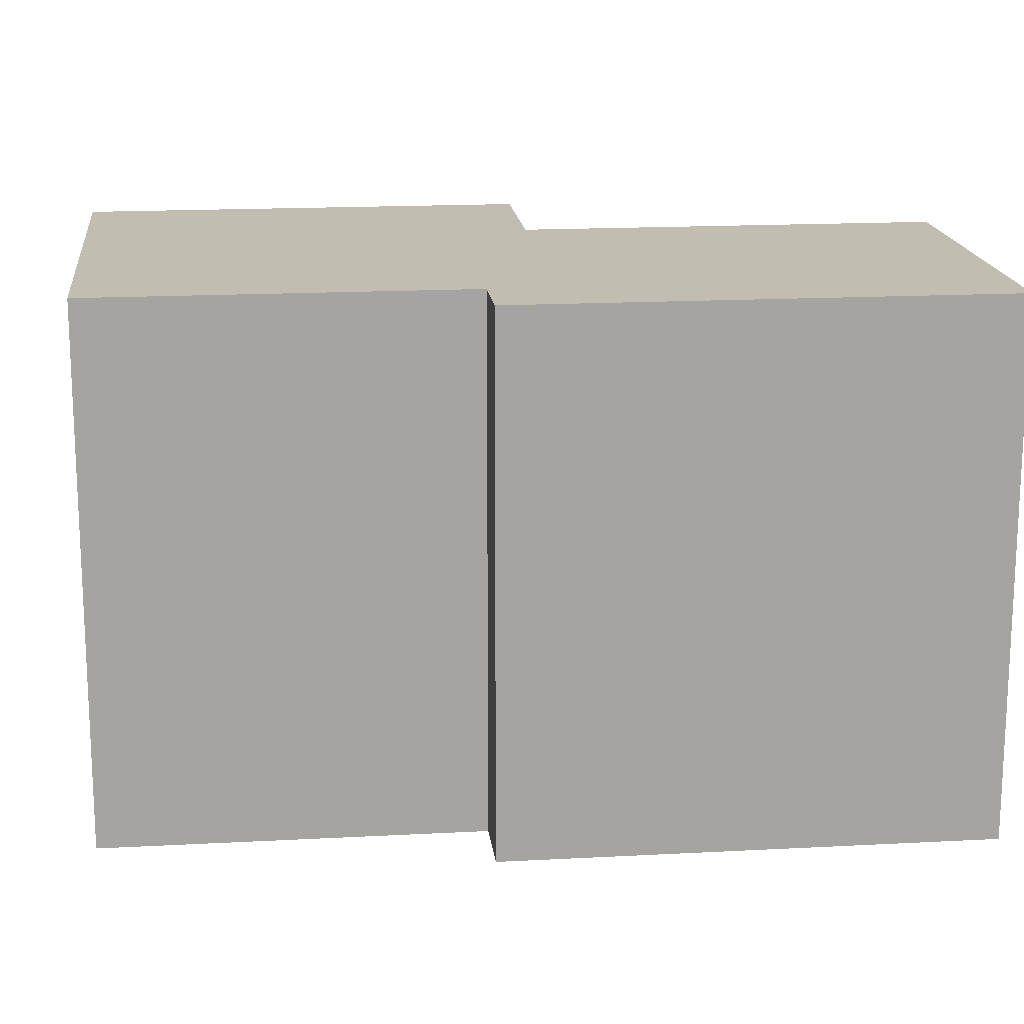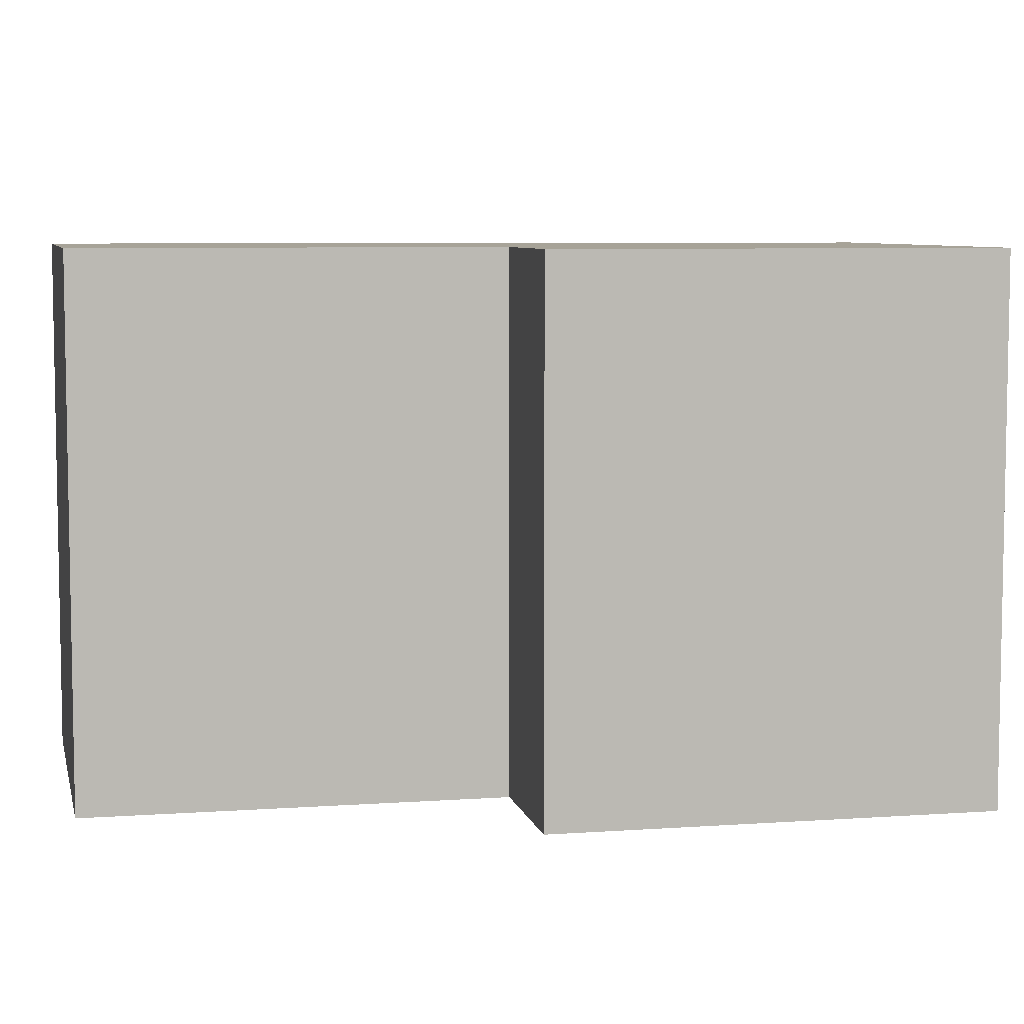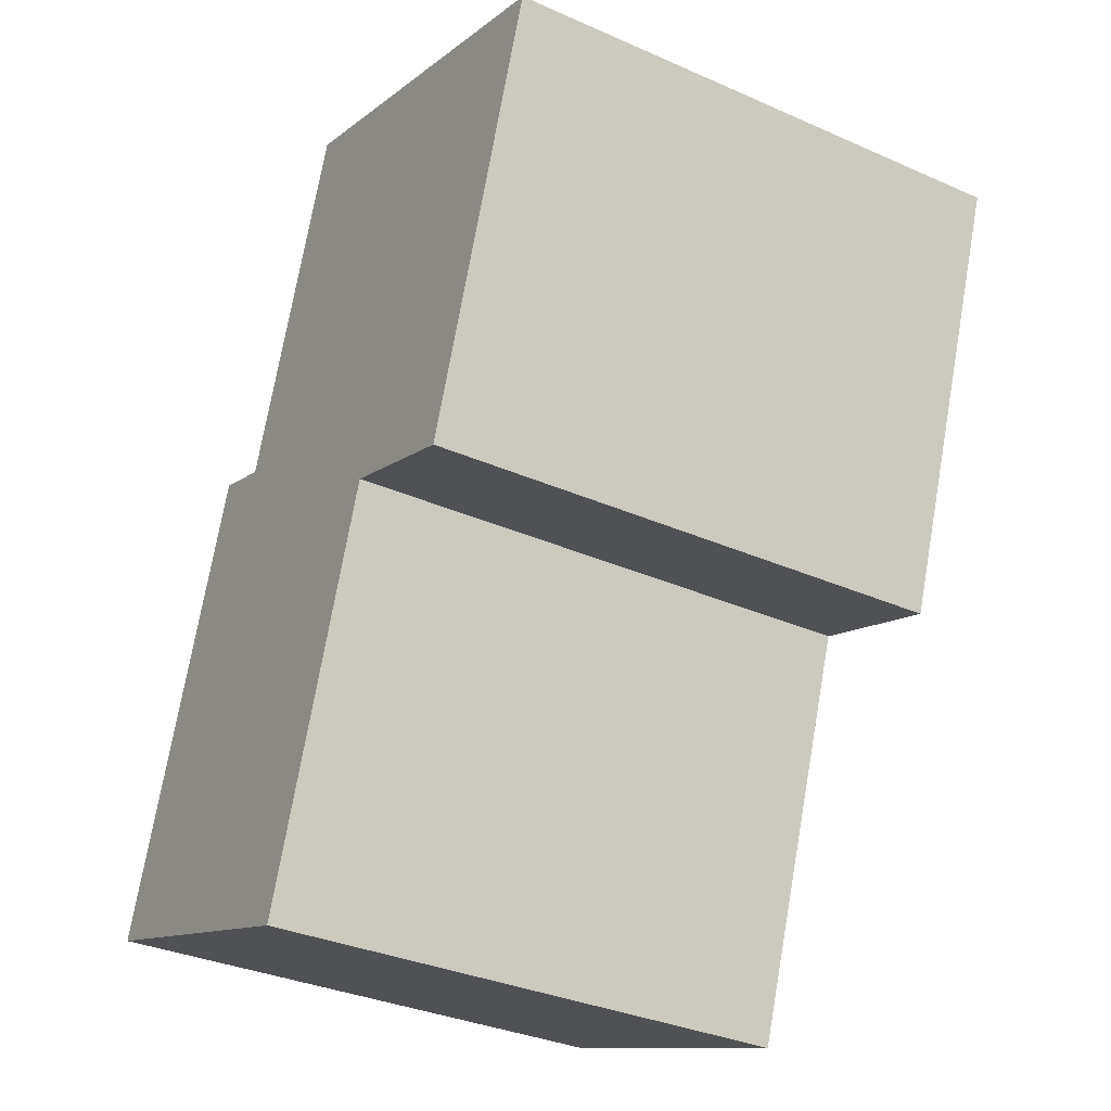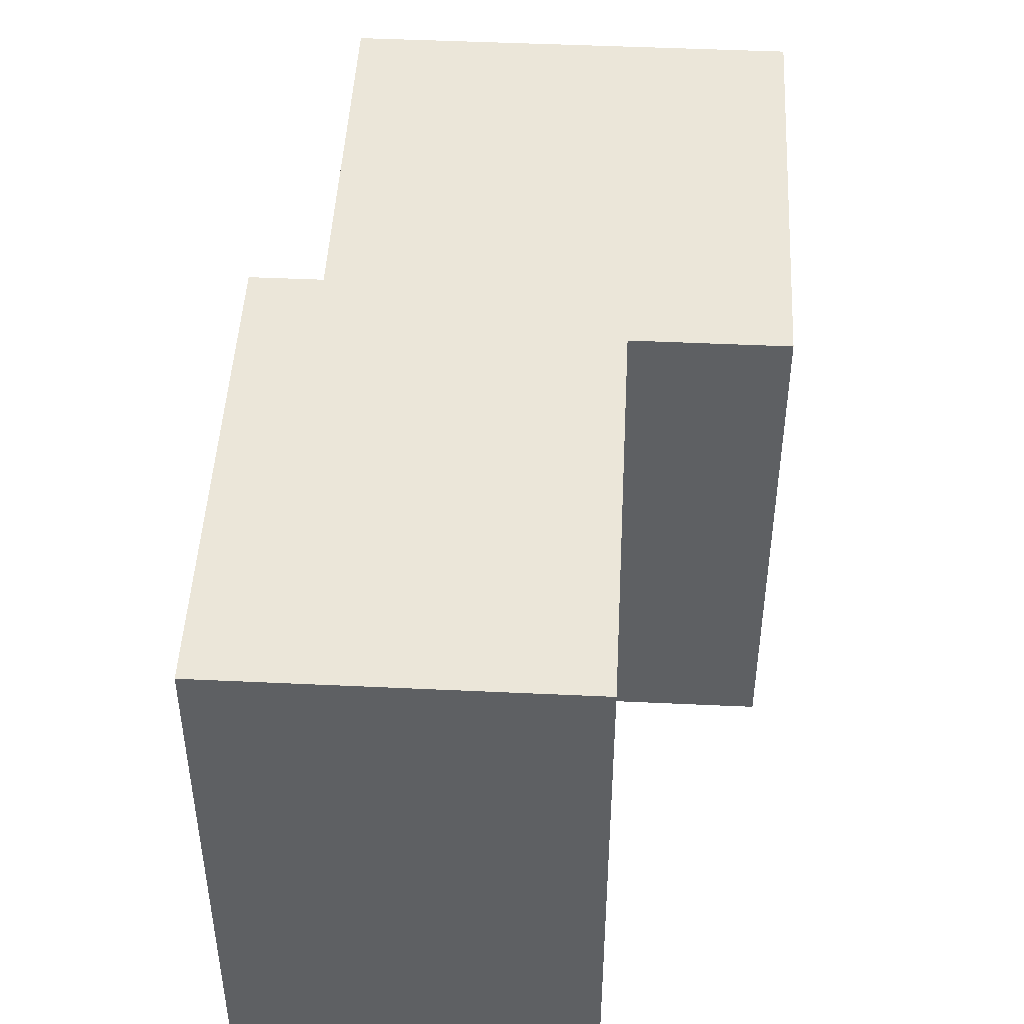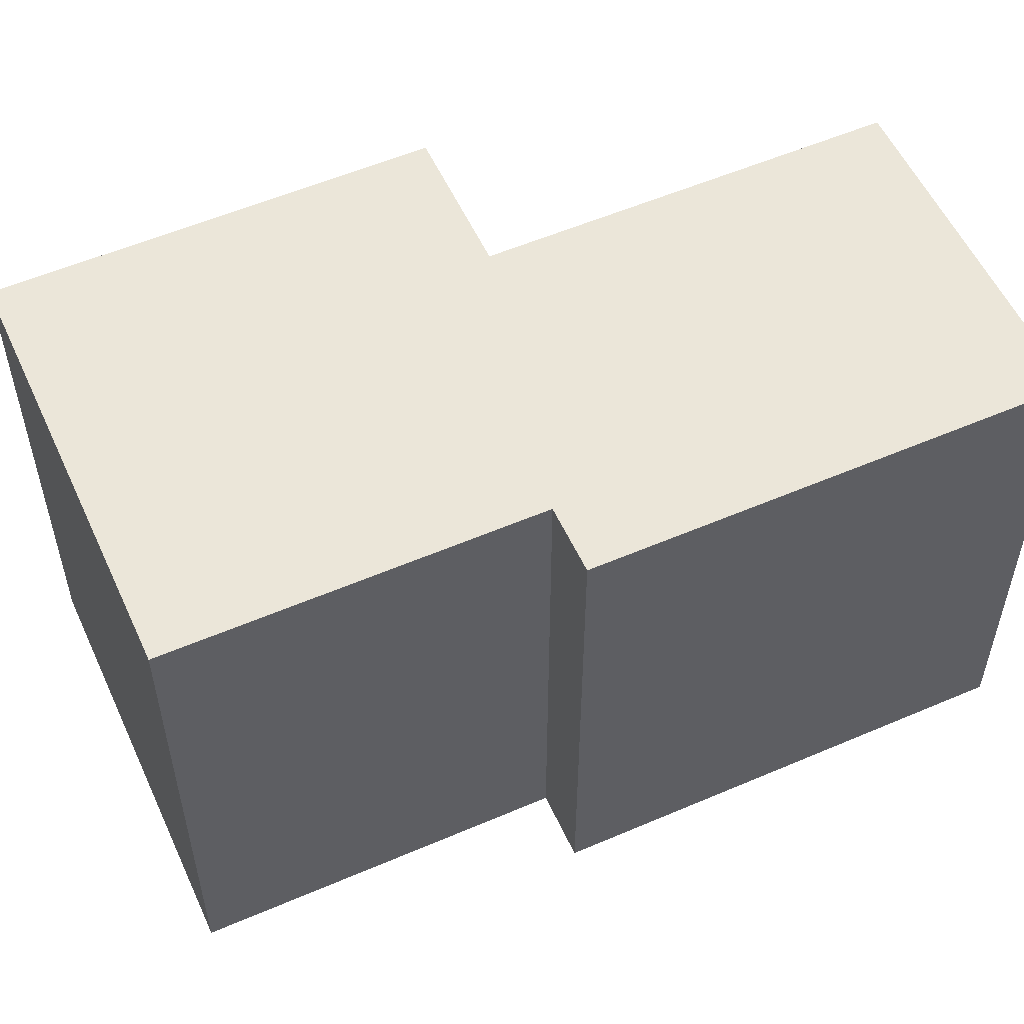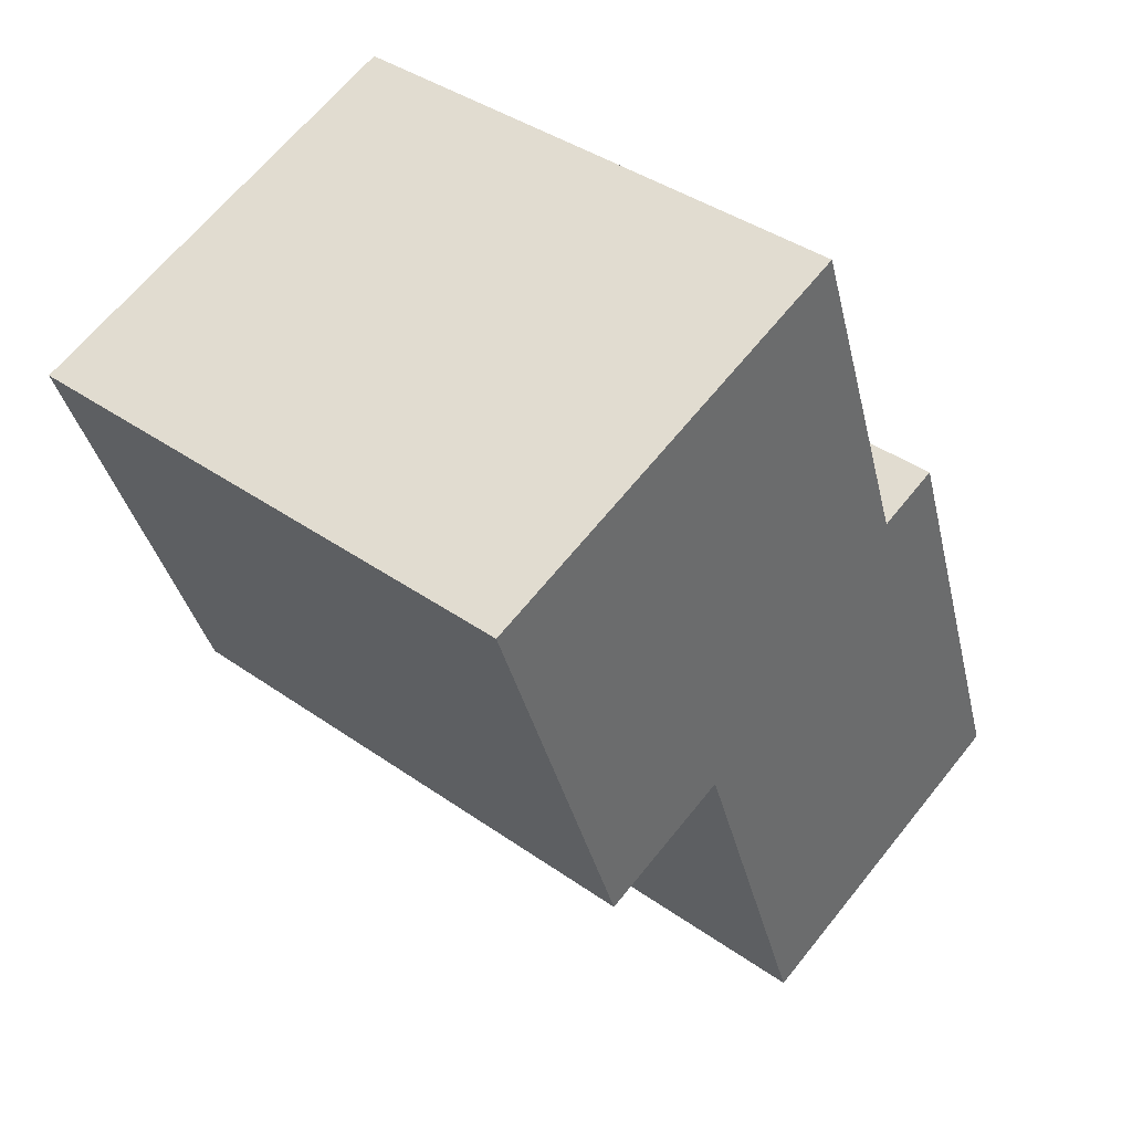
<metadata>
{"format":"obj","ext":"obj","renderer":"f3d","projection":"perspective","resolution":1024,"background":"white","views":[{"elev":16.9,"azim":64.4,"up":"+Y"},{"elev":6.8,"azim":-121.4,"up":"+Y"},{"elev":-33.6,"azim":-121.1,"up":"+Z"},{"elev":47.4,"azim":163.6,"up":"+Y"},{"elev":55.3,"azim":46.2,"up":"+Y"},{"elev":39.3,"azim":-48.6,"up":"+Z"}]}
</metadata>
<code>
v  3.658 2.542 -3.058
v  2.046 2.542 -3.626
v  1.385 2.542 -1.75
v  0 2.542 1.557e-16
v  0.701 2.542 -1.991
v  1.976 2.542 0.696
v  2.57 2.542 -0.989
v  2.889 2.542 -0.877
v  3.658 1.872e-16 -3.058
v  2.046 2.22e-16 -3.626
v  1.385 1.072e-16 -1.75
v  0.701 1.219e-16 -1.991
v  0 0 0
v  1.976 -4.262e-17 0.696
v  2.57 6.056e-17 -0.989
v  2.889 5.37e-17 -0.877
g defaultobject
f 1 2 3
f 4 3 5
f 3 4 6
f 3 6 7
f 3 7 1
f 8 1 7
f 9 2 1
f 2 9 10
f 11 5 3
f 5 11 12
f 10 3 2
f 3 10 11
f 12 4 5
f 4 12 13
f 13 6 4
f 6 13 14
f 15 8 7
f 8 15 16
f 14 7 6
f 7 14 15
f 16 1 8
f 1 16 9
f 9 11 10
f 16 15 9
f 11 13 12
f 13 11 14
f 14 11 15
f 15 11 9

</code>
